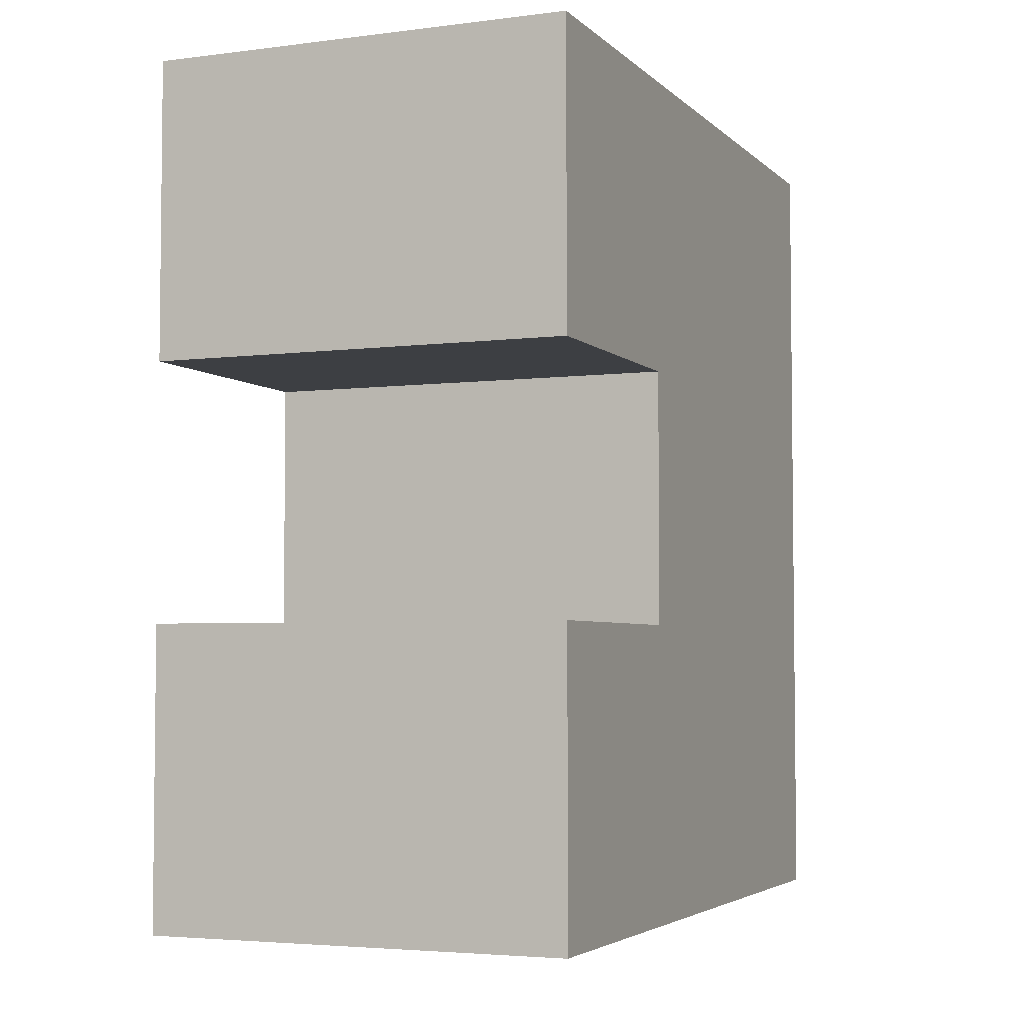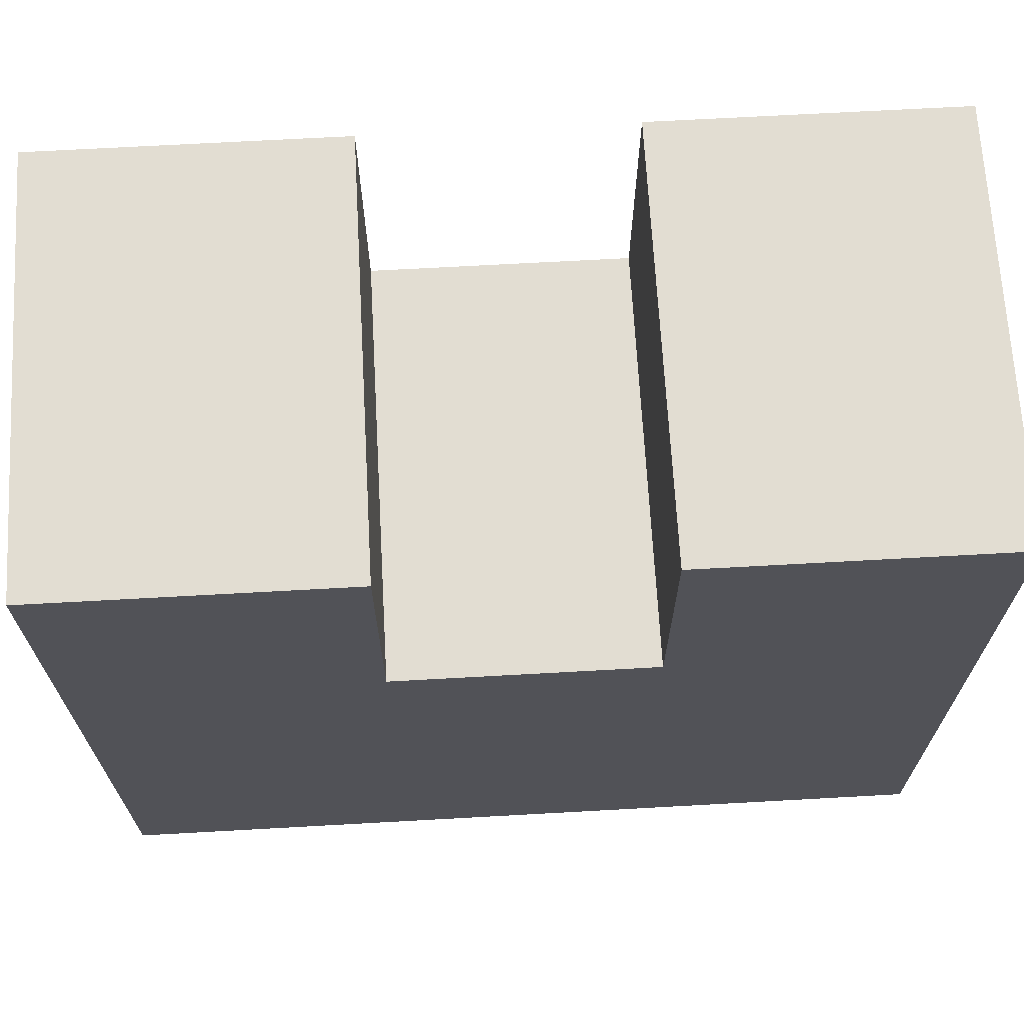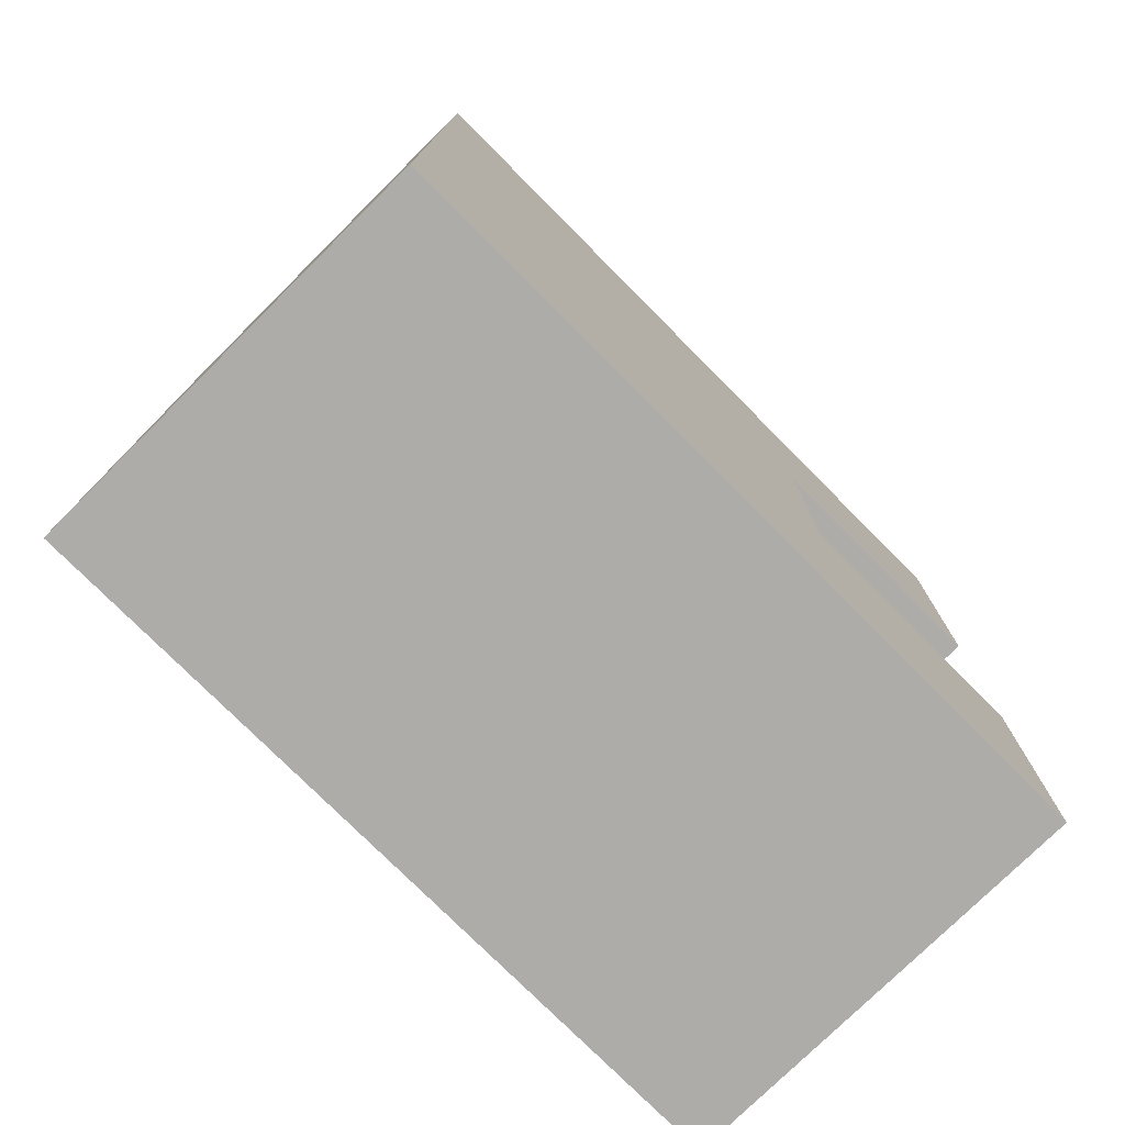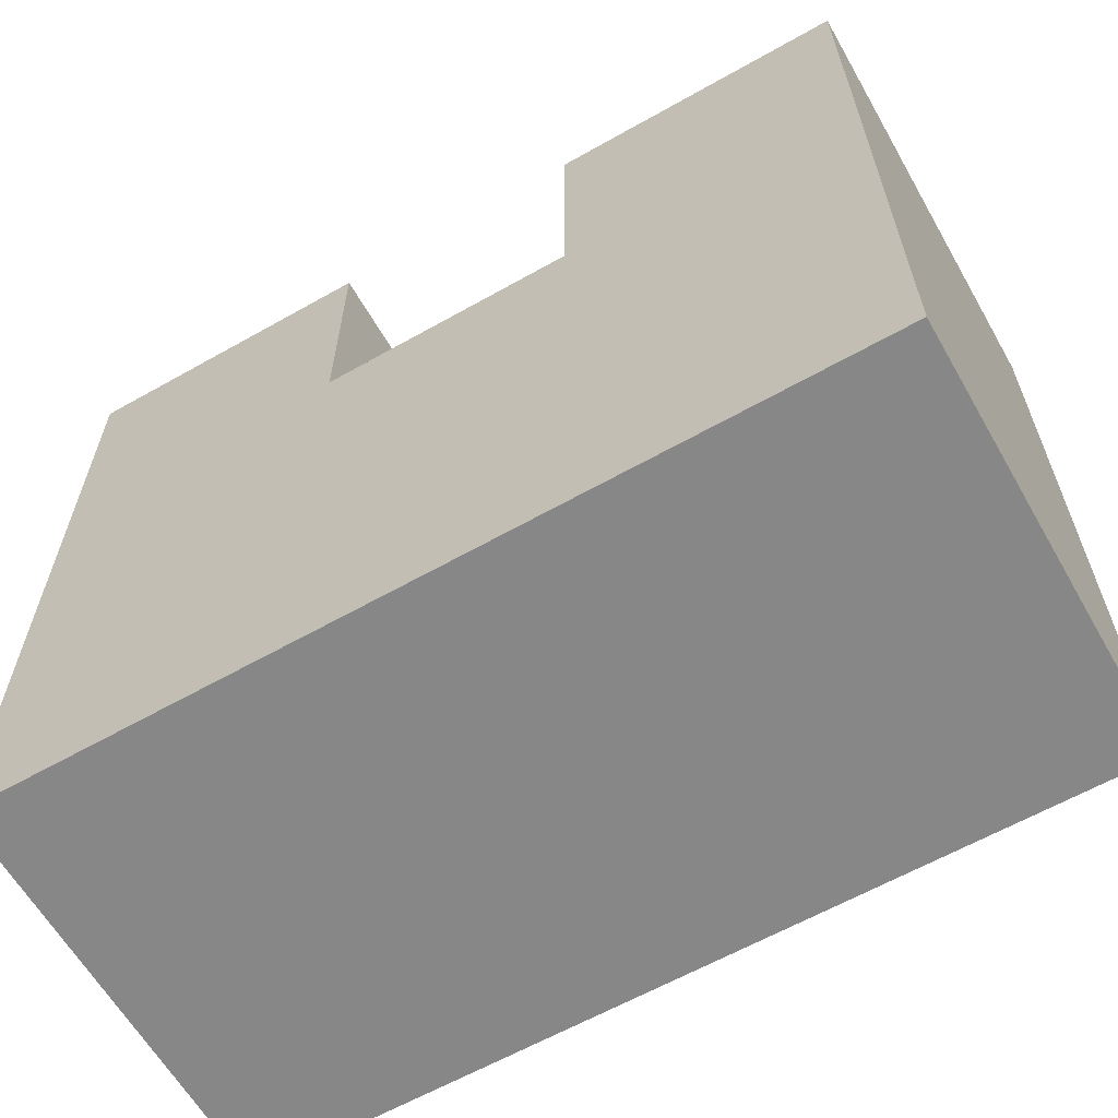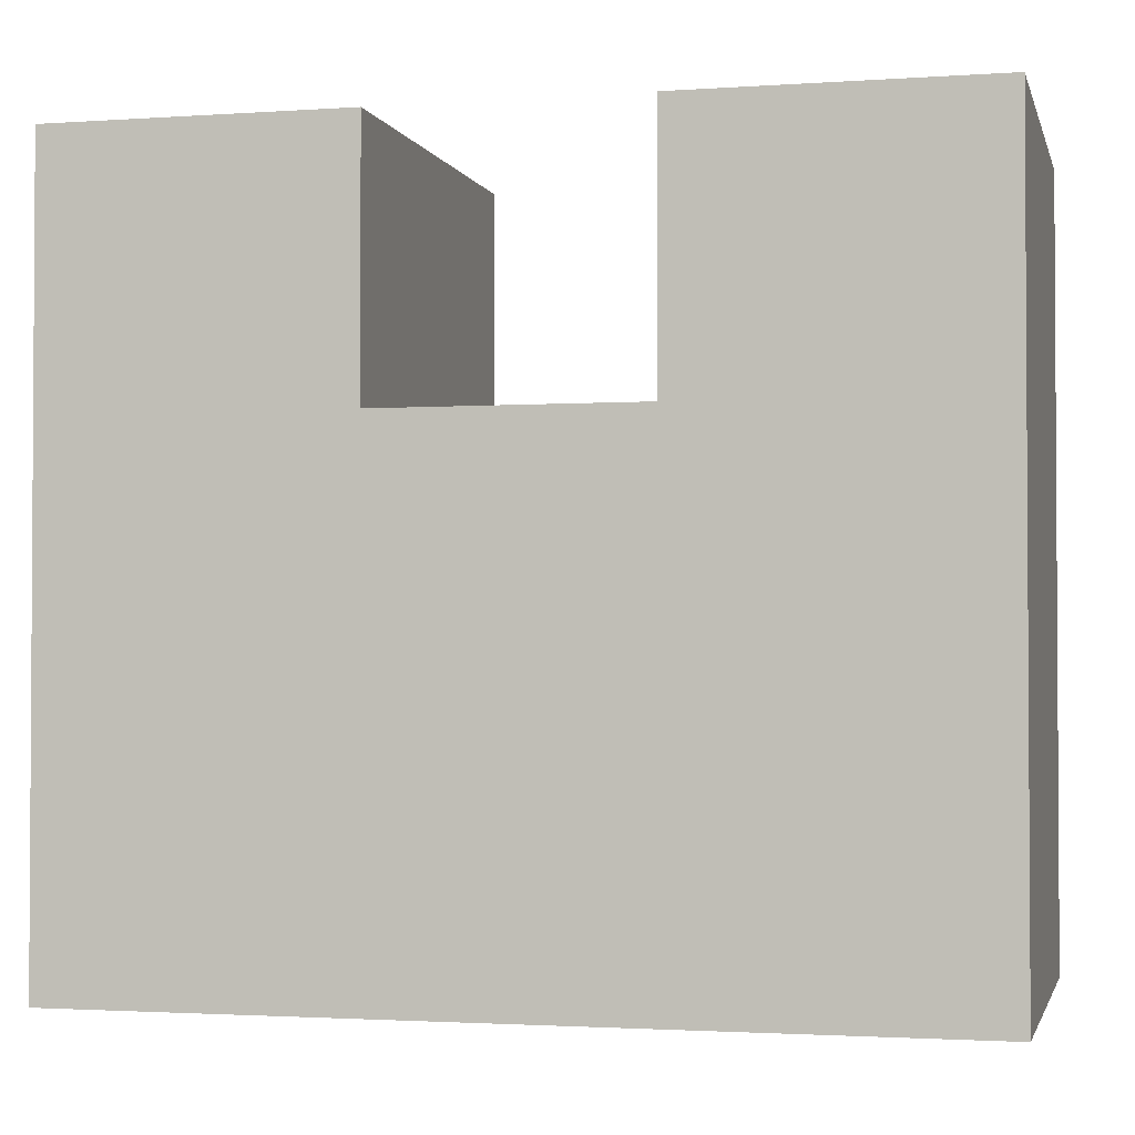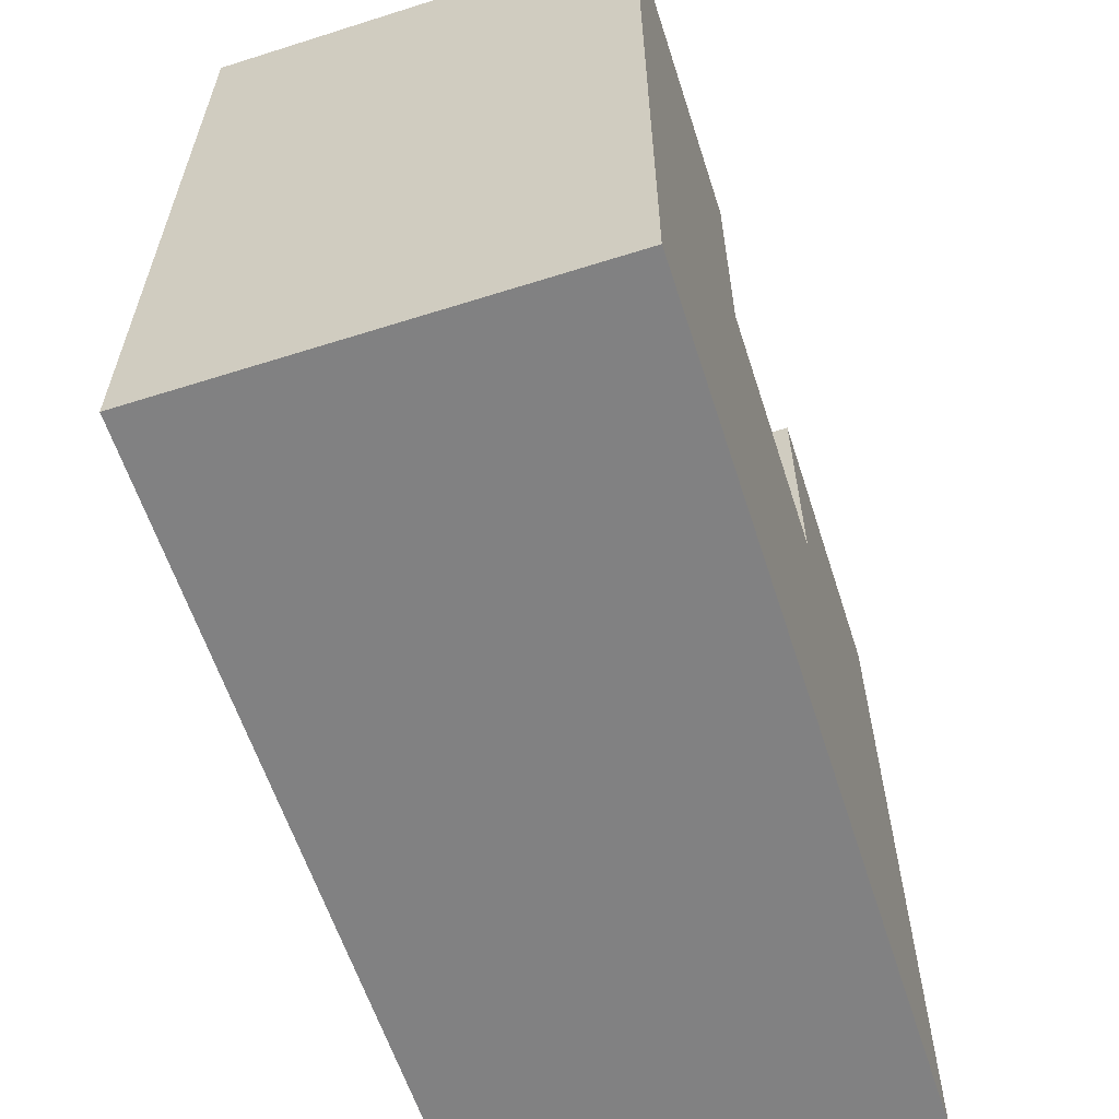
<metadata>
{"format":"obj","ext":"obj","renderer":"f3d","projection":"perspective","resolution":1024,"background":"white","views":[{"elev":-4.1,"azim":22.6,"up":"+Y"},{"elev":68.1,"azim":86.8,"up":"+Z"},{"elev":-76.6,"azim":-135.2,"up":"+Y"},{"elev":-62.4,"azim":-60.2,"up":"+Z"},{"elev":-2.0,"azim":103.7,"up":"+Z"},{"elev":-60.5,"azim":17.9,"up":"+Z"}]}
</metadata>
<code>
g cube_bottom
v 0.125 0.25 -1.28
v 0.125 -0.25 -1.28
v -0.125 -0.25 -1.28
v -0.125 0.25 -1.28
v 0.125 0.25 -0.83
v -0.125 0.25 -0.83
v 0.125 0.075 -0.83
v -0.125 0.075 -0.83
v 0.125 0.075 -0.98
v -0.125 0.075 -0.98
v 0.125 -0.075 -0.98
v -0.125 -0.075 -0.98
v 0.125 -0.25 -0.83
v 0.125 -0.075 -0.83
v -0.125 -0.25 -0.83
v -0.125 -0.075 -0.83
o mesh0
f 1 2 3
f 3 4 1
o mesh1
f 5 1 4
f 4 6 5
o mesh2
f 7 5 6
f 6 8 7
o mesh3
f 9 7 8
f 8 10 9
o mesh4
f 11 9 10
f 10 12 11
o mesh5
f 13 2 11
f 2 1 9
f 9 11 2
f 5 7 9
f 9 1 5
f 11 14 13
o mesh6
f 6 4 10
f 4 3 12
f 12 10 4
f 15 16 12
f 12 3 15
f 10 8 6
o mesh7
f 14 11 12
f 12 16 14
o mesh8
f 13 14 16
f 16 15 13
o mesh9
f 13 15 3
f 3 2 13

</code>
